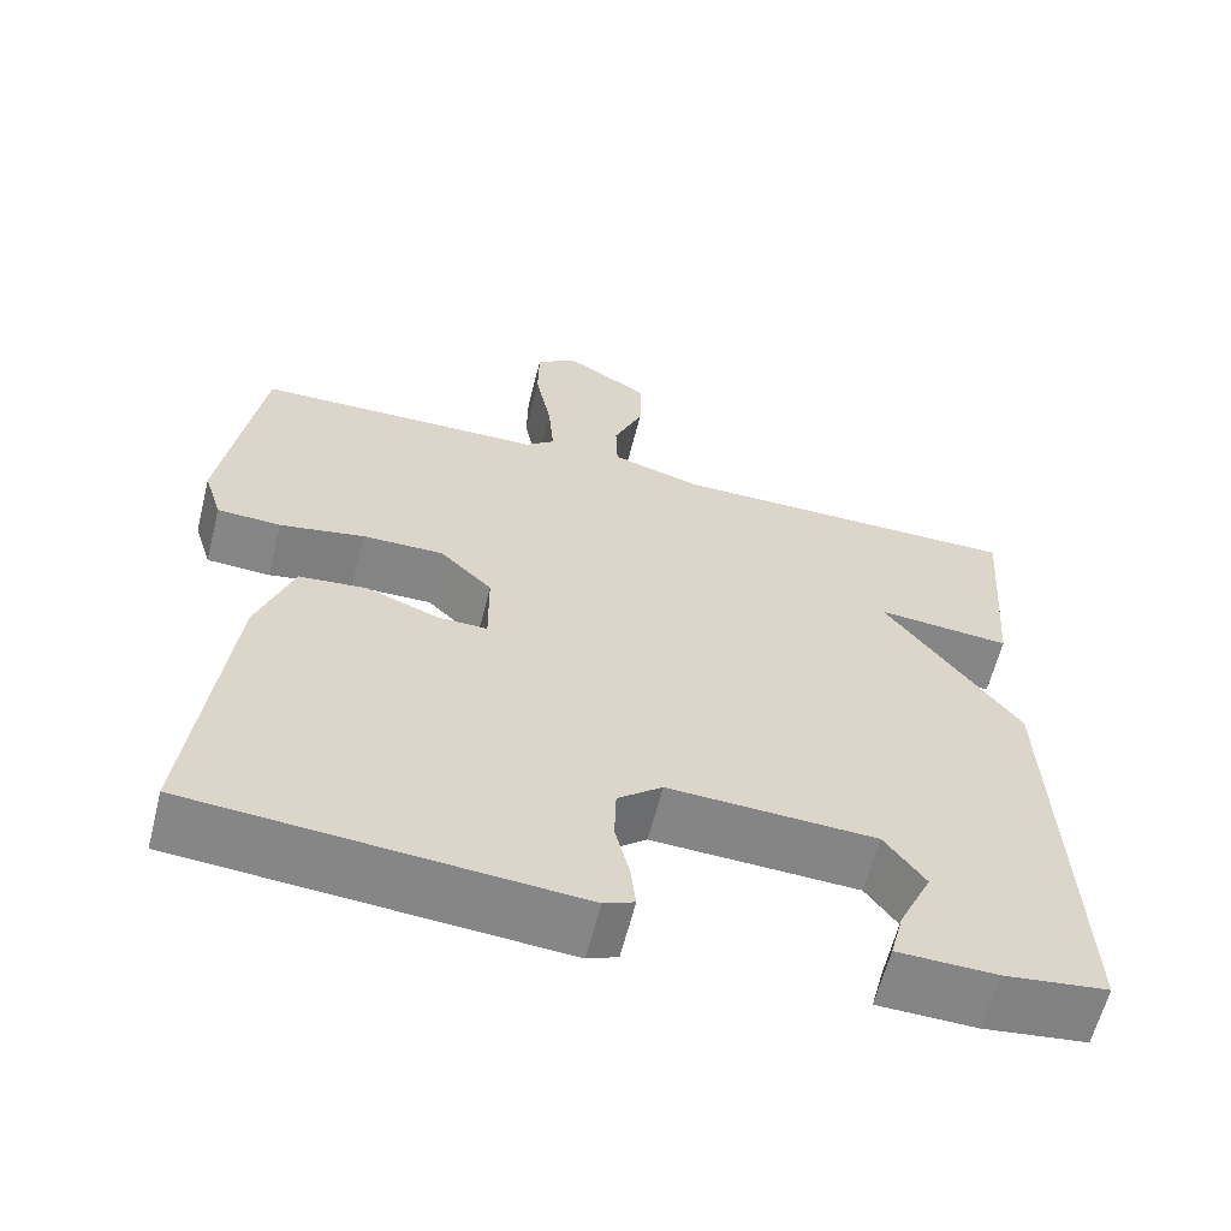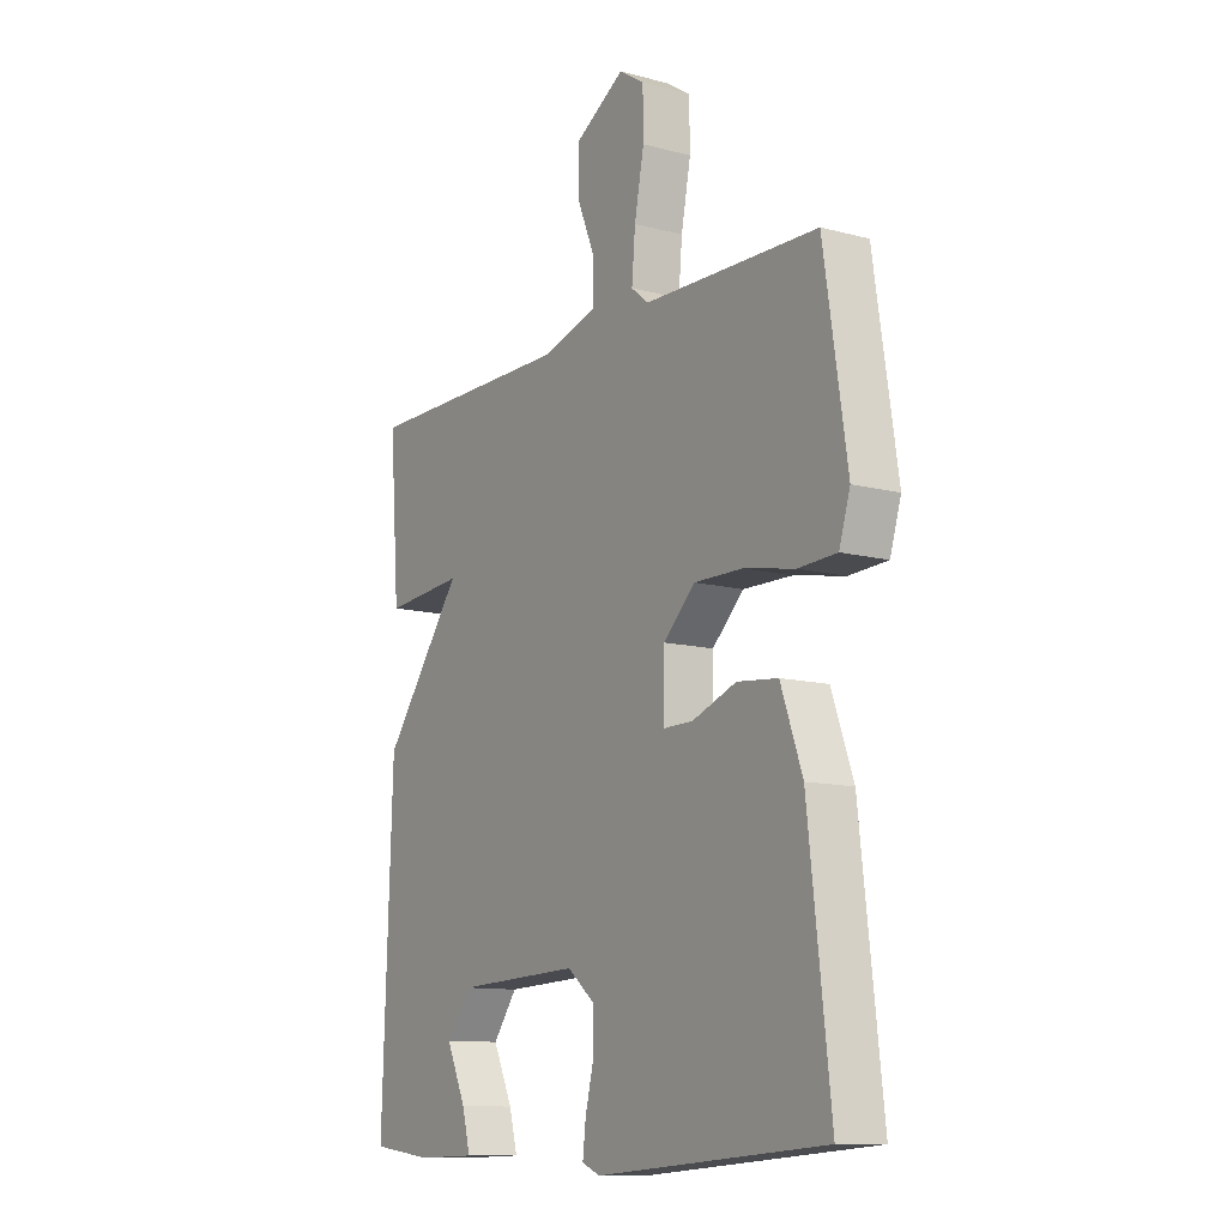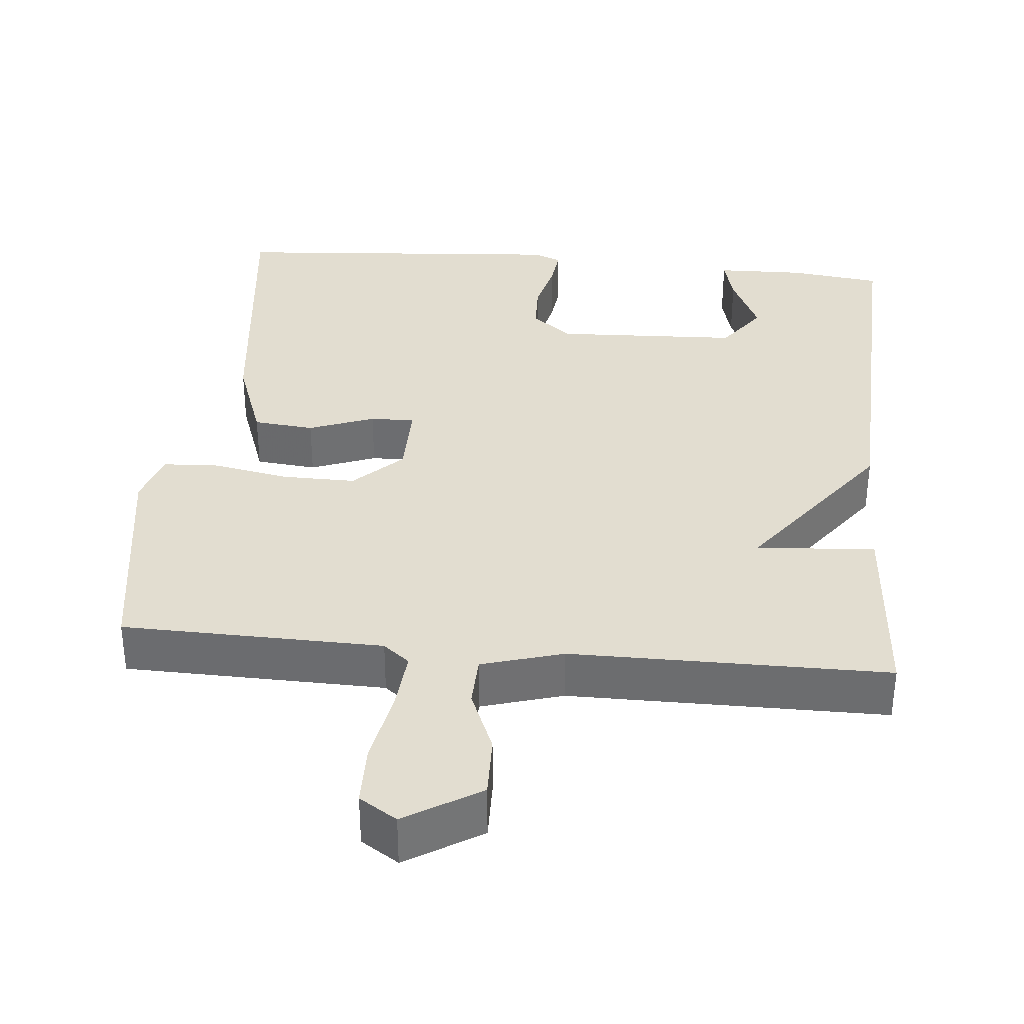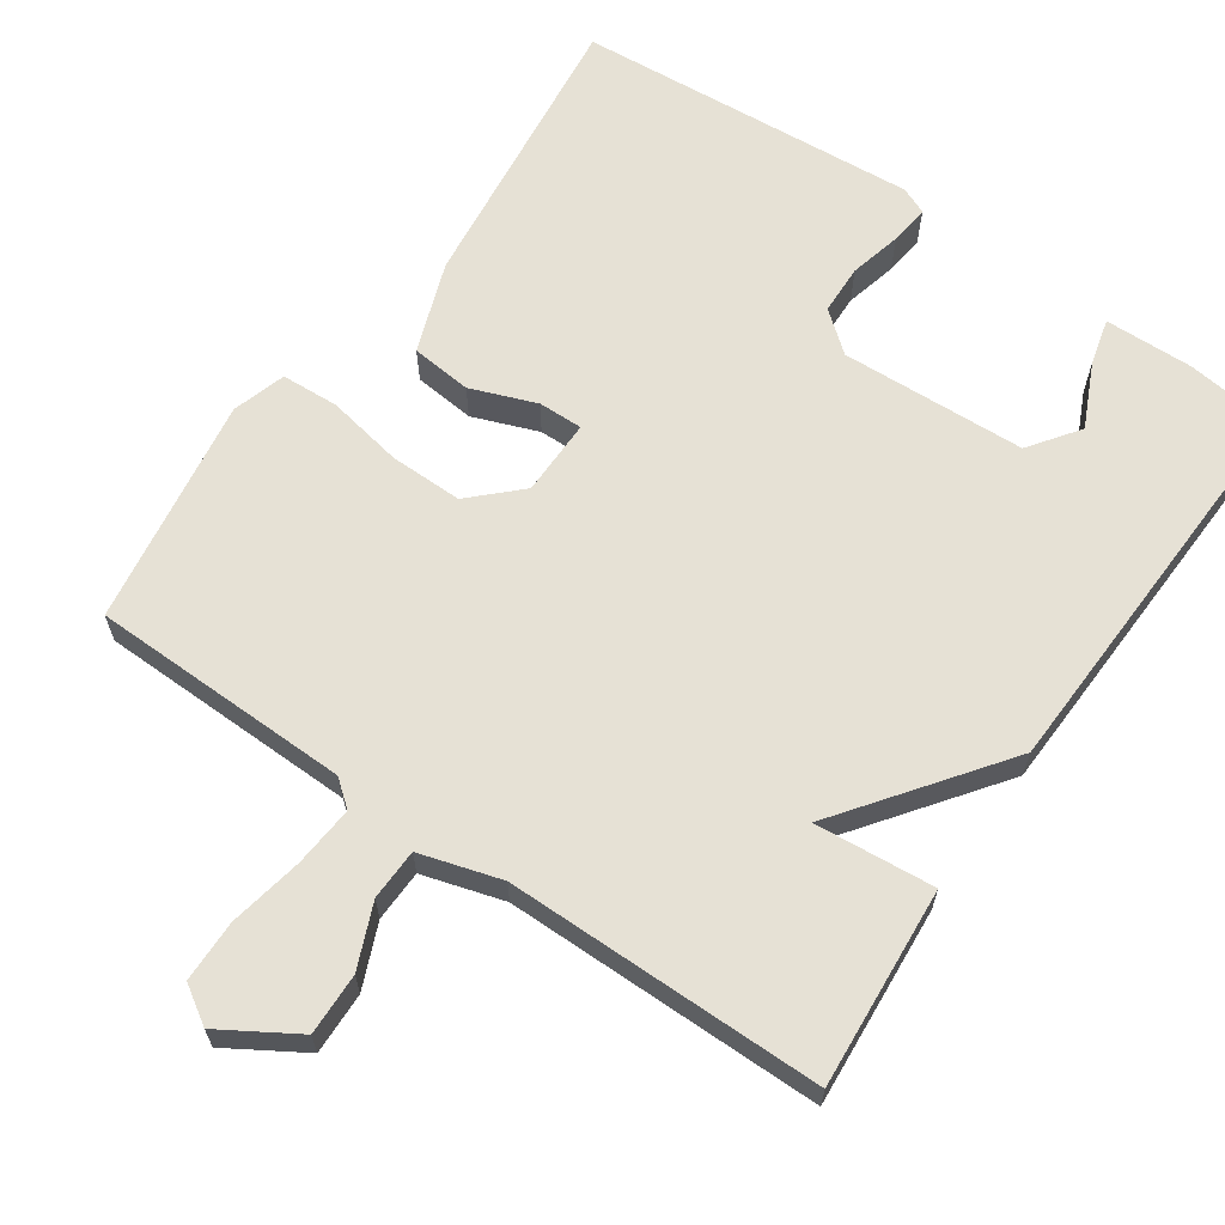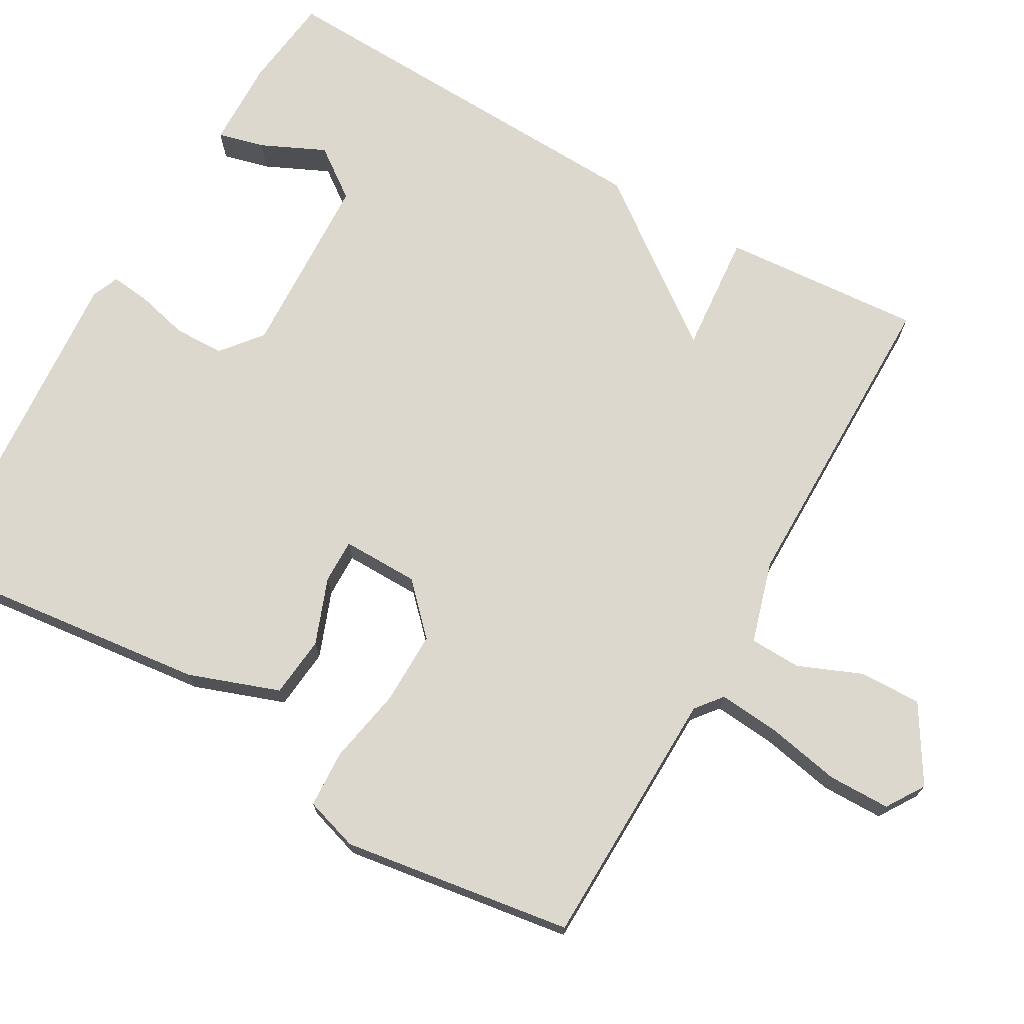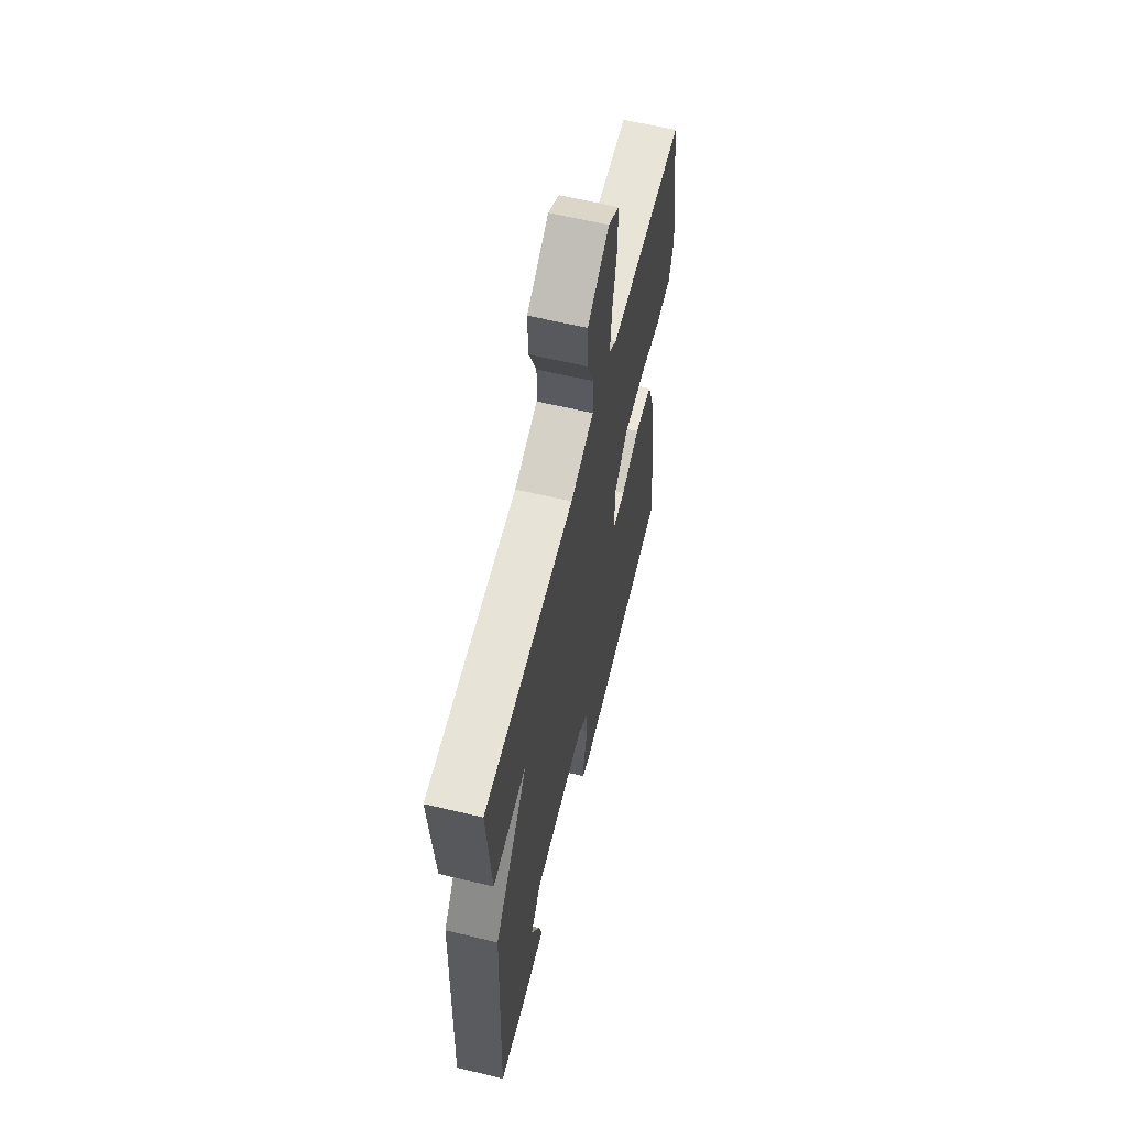
<metadata>
{"format":"obj","ext":"obj","renderer":"f3d","projection":"perspective","resolution":1024,"background":"white","views":[{"elev":-61.6,"azim":-14.1,"up":"+Z"},{"elev":-11.4,"azim":-122.9,"up":"+Z"},{"elev":35.4,"azim":5.4,"up":"+Y"},{"elev":64.4,"azim":34.6,"up":"+Y"},{"elev":72.1,"azim":-60.2,"up":"+Y"},{"elev":61.5,"azim":103.7,"up":"+Z"}]}
</metadata>
<code>
v -0.5 0.07 -0.5
v -0.456 0.07 -0.116
v -0.413 0.07 0.004
v -0.332 0.07 0.012
v -0.245 0.07 -0.021
v -0.186 0.07 -0.022
v -0.187 0.07 0.08
v -0.25 0.07 0.141
v -0.347 0.07 0.14
v -0.448 0.07 0.121
v -0.524 0.07 0.125
v -0.546 0.07 0.196
v -0.5 0.07 0.5
v -0.154 0.07 0.507
v -0.119 0.07 0.535
v -0.126 0.07 0.616
v -0.145 0.07 0.714
v -0.144 0.07 0.796
v -0.094 0.07 0.828
v 0.006 0.07 0.767
v 0.004 0.07 0.685
v -0.031 0.07 0.601
v -0.029 0.07 0.533
v 0.079 0.07 0.501
v 0.5 0.07 0.5
v 0.48 0.07 0.235
v 0.321 0.07 0.249
v 0.48 0.07 0.035
v 0.5 0.07 -0.5
v 0.378 0.07 -0.515
v 0.261 0.07 -0.512
v 0.277 0.07 -0.45
v 0.316 0.07 -0.366
v 0.268 0.07 -0.3
v 0.022 0.07 -0.289
v -0.031 0.07 -0.332
v -0.033 0.07 -0.398
v -0.016 0.07 -0.467
v -0.01 0.07 -0.52
v -0.046 0.07 -0.535
v -0.5 0 -0.5
v -0.456 0 -0.116
v -0.413 0 0.004
v -0.332 0 0.012
v -0.245 0 -0.021
v -0.186 0 -0.022
v -0.187 0 0.08
v -0.25 0 0.141
v -0.347 0 0.14
v -0.448 0 0.121
v -0.524 0 0.125
v -0.546 0 0.196
v -0.5 0 0.5
v -0.154 0 0.507
v -0.119 0 0.535
v -0.126 0 0.616
v -0.145 0 0.714
v -0.144 0 0.796
v -0.094 0 0.828
v 0.006 0 0.767
v 0.004 0 0.685
v -0.031 0 0.601
v -0.029 0 0.533
v 0.079 0 0.501
v 0.5 0 0.5
v 0.48 0 0.235
v 0.321 0 0.249
v 0.48 0 0.035
v 0.5 0 -0.5
v 0.378 0 -0.515
v 0.261 0 -0.512
v 0.277 0 -0.45
v 0.316 0 -0.366
v 0.268 0 -0.3
v 0.022 0 -0.289
v -0.031 0 -0.332
v -0.033 0 -0.398
v -0.016 0 -0.467
v -0.01 0 -0.52
v -0.046 0 -0.535
f 3 4 5
f 2 3 5
f 1 2 5
f 40 1 5
f 39 40 5
f 38 39 5
f 37 38 5
f 36 37 5 6
f 35 36 6 7
f 34 35 7
f 31 32 33
f 30 31 33
f 29 30 33
f 29 33 34
f 28 29 34
f 27 28 34
f 24 25 26 27
f 34 7 8
f 27 34 8
f 24 27 8
f 23 24 8
f 20 21 22
f 19 20 22
f 18 19 22
f 17 18 22
f 16 17 22
f 15 16 22 23
f 23 8 9
f 15 23 9
f 14 15 9
f 12 13 14
f 11 12 14
f 10 11 14
f 9 10 14
f 45 44 43
f 45 43 42
f 45 42 41
f 45 41 80
f 45 80 79
f 45 79 78
f 45 78 77
f 46 45 77 76
f 47 46 76 75
f 47 75 74
f 73 72 71
f 73 71 70
f 73 70 69
f 74 73 69
f 74 69 68
f 74 68 67
f 67 66 65 64
f 48 47 74
f 48 74 67
f 48 67 64
f 48 64 63
f 62 61 60
f 62 60 59
f 62 59 58
f 62 58 57
f 62 57 56
f 63 62 56 55
f 49 48 63
f 49 63 55
f 49 55 54
f 54 53 52
f 54 52 51
f 54 51 50
f 54 50 49
f 1 41 42 2
f 2 42 43 3
f 3 43 44 4
f 4 44 45 5
f 5 45 46 6
f 6 46 47 7
f 7 47 48 8
f 8 48 49 9
f 9 49 50 10
f 10 50 51 11
f 11 51 52 12
f 12 52 53 13
f 13 53 54 14
f 14 54 55 15
f 15 55 56 16
f 16 56 57 17
f 17 57 58 18
f 18 58 59 19
f 19 59 60 20
f 20 60 61 21
f 21 61 62 22
f 22 62 63 23
f 23 63 64 24
f 24 64 65 25
f 25 65 66 26
f 26 66 67 27
f 27 67 68 28
f 28 68 69 29
f 29 69 70 30
f 30 70 71 31
f 31 71 72 32
f 32 72 73 33
f 33 73 74 34
f 34 74 75 35
f 35 75 76 36
f 36 76 77 37
f 37 77 78 38
f 38 78 79 39
f 39 79 80 40
f 40 80 41 1

</code>
